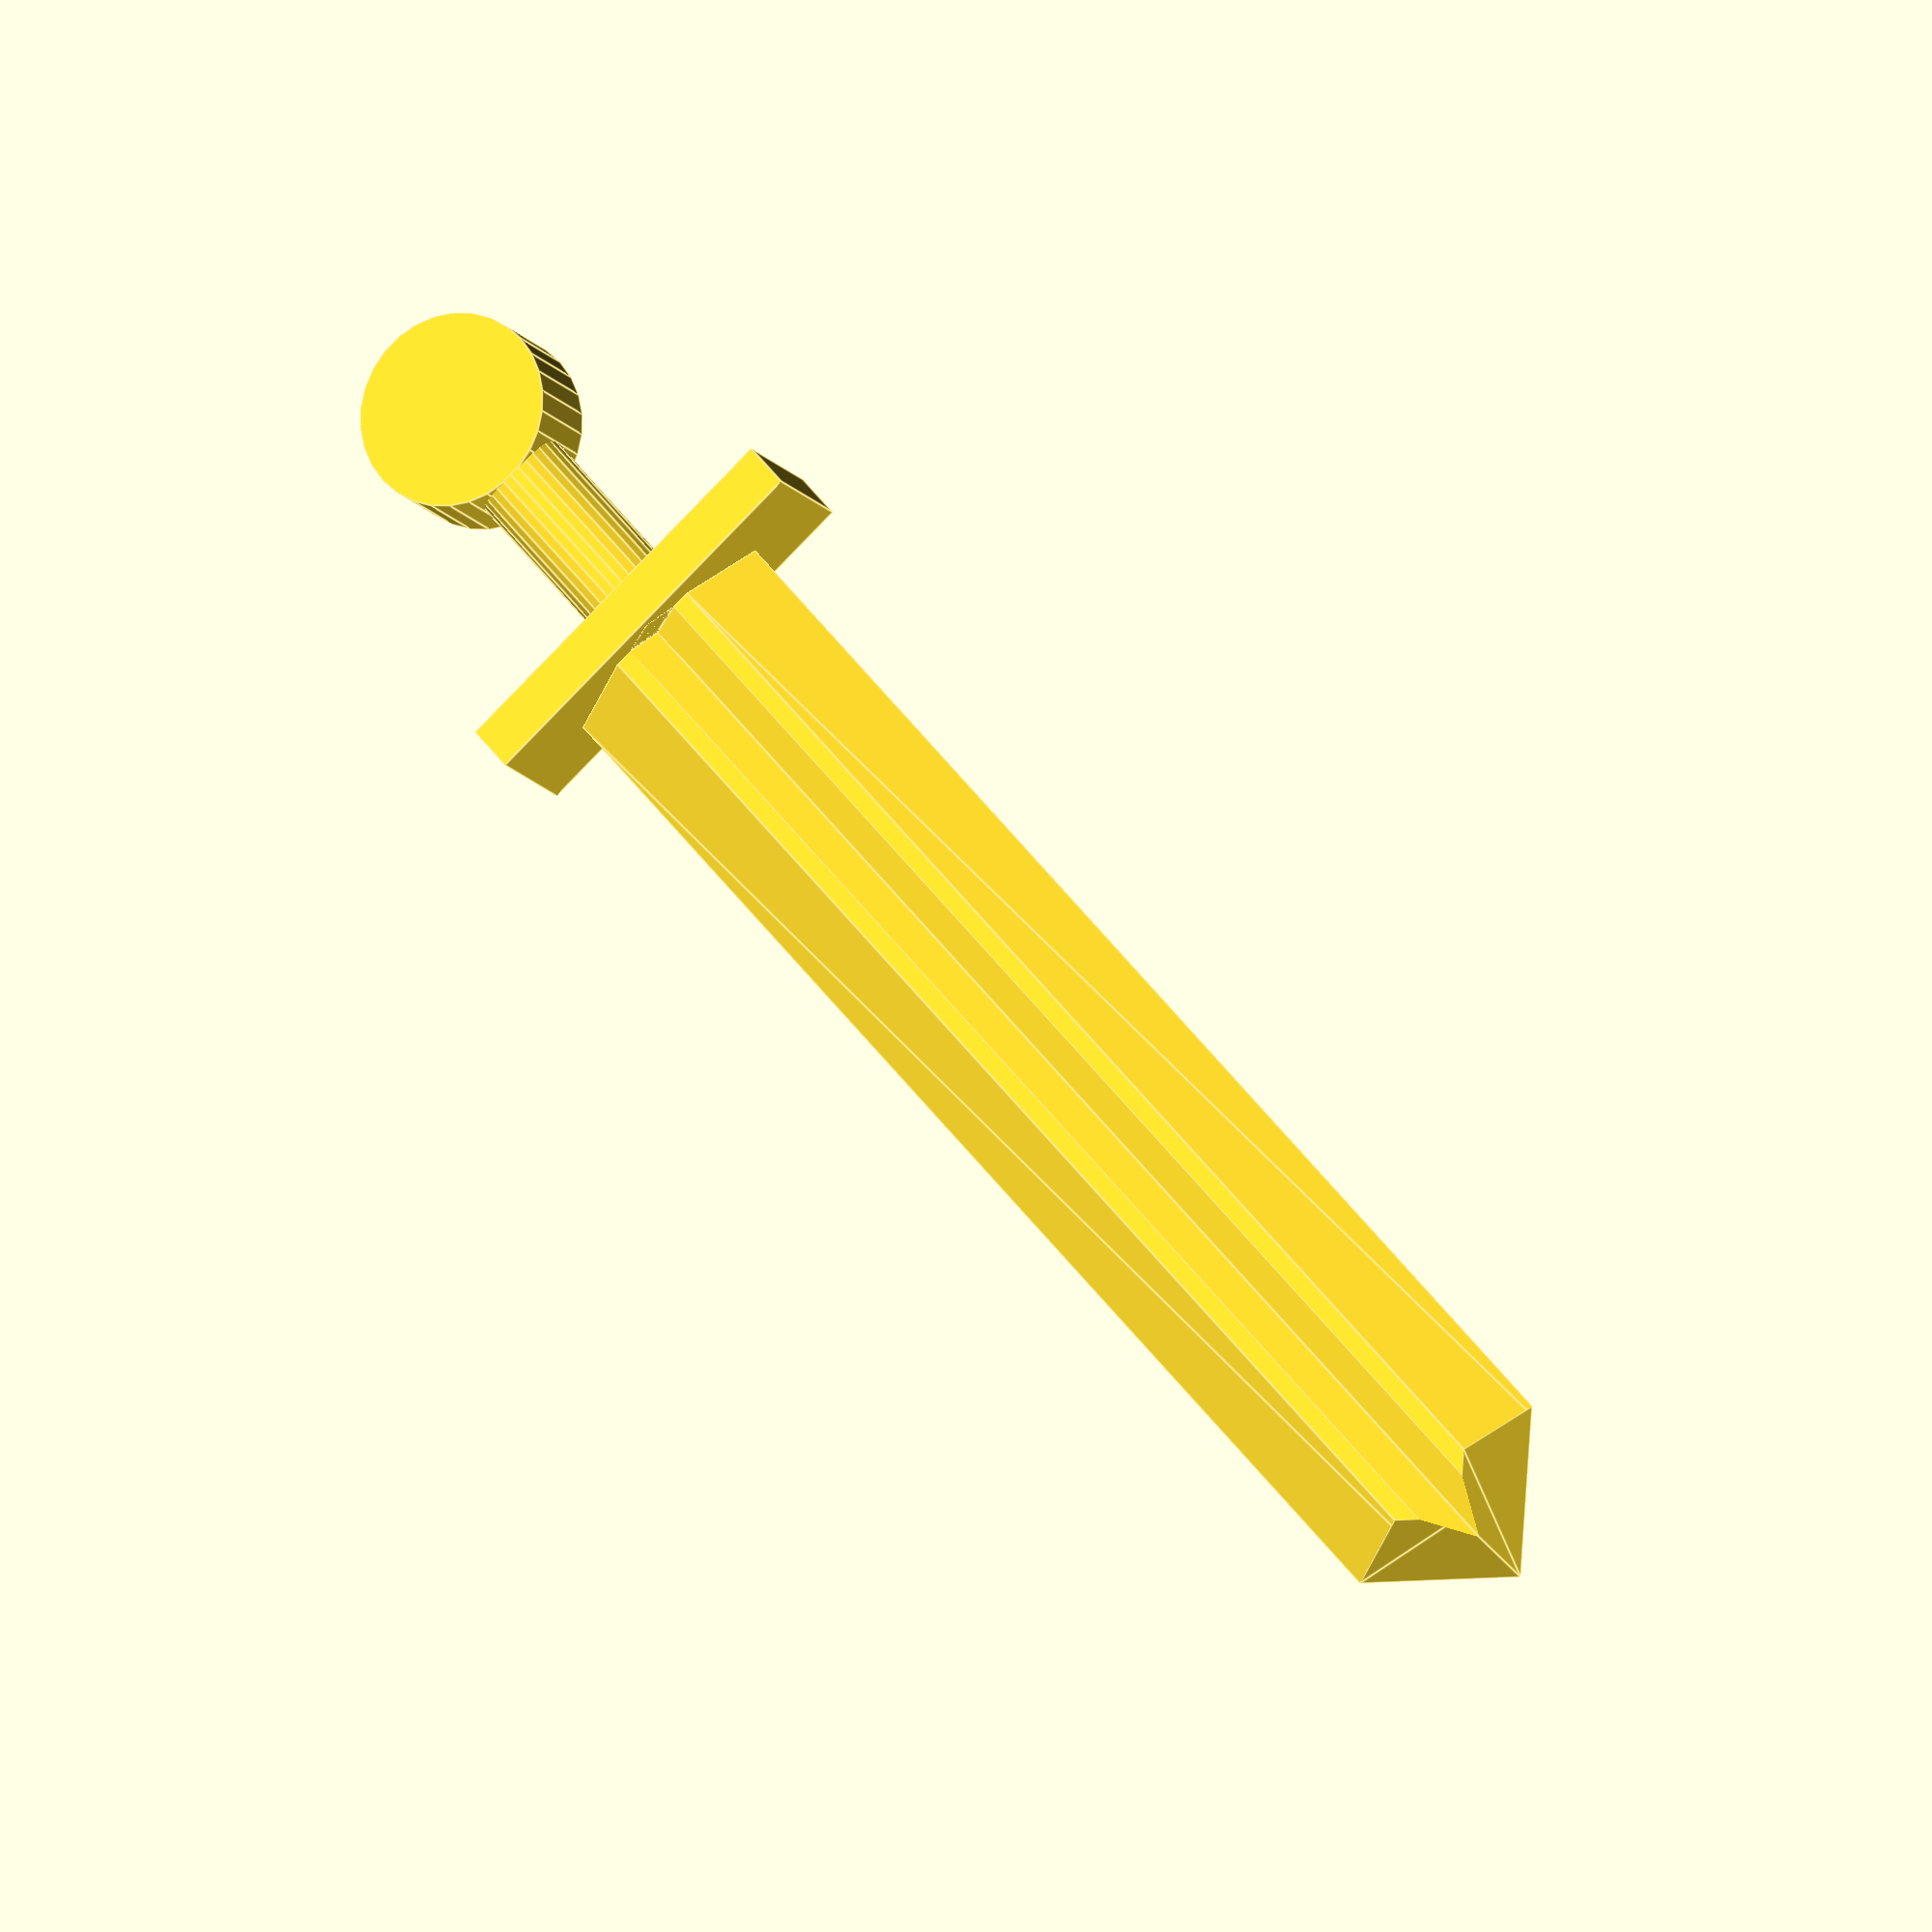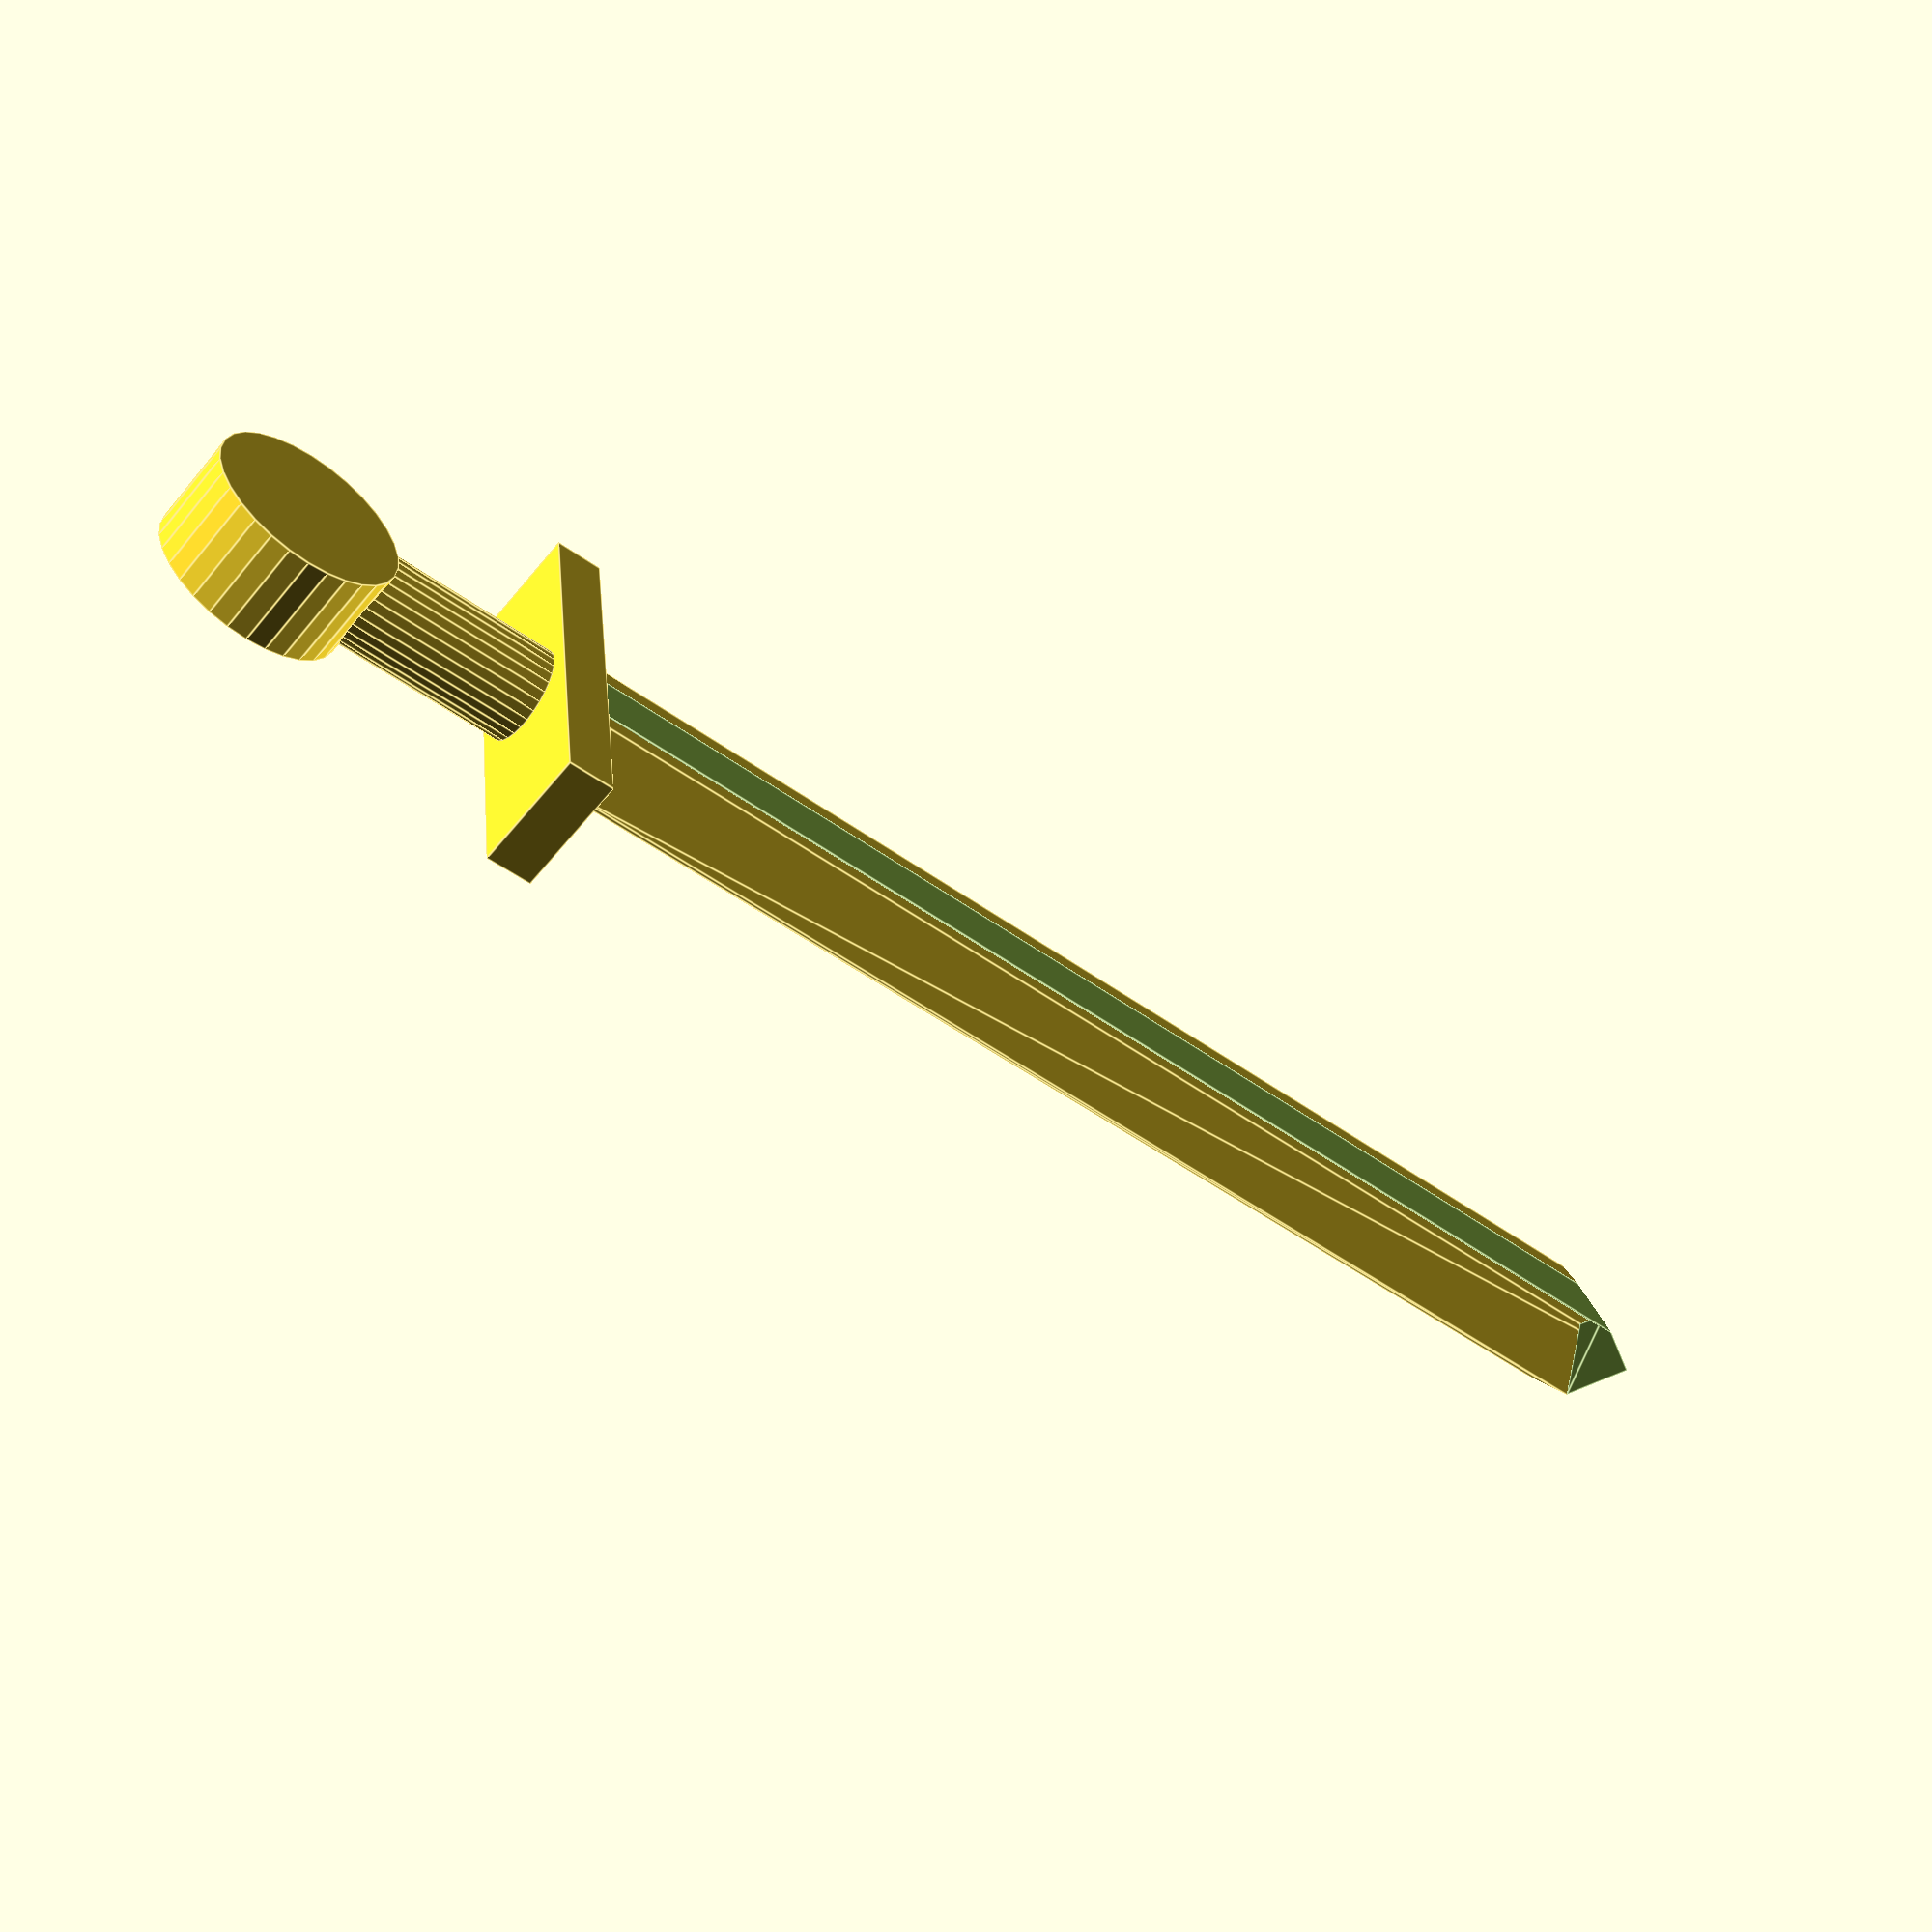
<openscad>
/*
    Apparently, there is a great body of work (deemed typology) that covers
    what swords looked like at specific periods and the transitions between
    different styles of sword. Given the technology level we're going for, we
    should really go for a style of sword that reflects the (European) late
    medieval to early renaissance period.
    
    However, I really don't feel like doing that so I'm just going to mix and
    match whatever I feel like until it looks like a sword.
*/
/*
    Our sword has the following components:
        
        - Pommel, the cap at the end of the grip
        
        - Grip, the handle
        
        - Guard, bar to protect the hand
        
        - Blade, the actual content/matter of the sword. We're gonna go with a
          hexagonal cross section, since that's what will be the easiest to
          model. The blade will also feature a fuller, which is a sort of
          groove that slips through the matter of the blade and apparently
          makes it lighter or something; here it will mostly add visual texture
          to the blade. The blade has several subcomponents:
          - The Edge, the honed edges of the blade
          - The Tip, the blade and the edges shaped into a curve
          - The Fuller, a groove in the blade that serves to lighten the
            blade but here will mostly serve to give the blade some sense of 
            texture.
*/
/*
    To help keep things consistent, we'll define a set of constants and re-use
    them throughout.
    
    Here are some constants that AREN'T defined:
        - The length of the blade extends on the X axis.
        - The width of the blade extends up-and-down on the Z axis, meaning
          the sword is effectively mirrored across the X-Y plane.
        - The thickness of the blade is on the Y axis.
        - The model's origin is the middle of the grip. This is done to make
          posing and rotations with another model very easy.
    
    All constants are in world units.
*/
// How long is the grip? Since this is a short sword, it should match the
// hand height/width of the intended user.
GRIP_HEIGHT = 0.1;
// The grip is a cylinder. What's the radius of that cylinder?
GRIP_RADIUS = 0.025;
// We need to specify how many faces the grip has. How many faces does it
// have?
GRIP_FACES = 30;

// The pommel is a flattened disc - in other words, a FAT cylinder. What's
// the thickness of the pommel?
POMMEL_THICKNESS = 0.05;
// What's the radius of the pommel-disc?
POMMEL_RADIUS = 0.05;
// We need to specify how many faces the pommel has. How many faces does
// it have?
POMMEL_FACES = 30;
// We try and position the pommel so it's tangent with the grip. This might
// not actually look good, so this constant allows us to shift the grip
// forward or backward.
POMMEL_Y_SHIFT = 0.01;

// How thick is the hand/cross guard? In other words, length on X.
GUARD_THICKNESS = .065;
// How long is the guard along the length of the sword? In other words, how
// long on Y?
GUARD_LENGTH = .025;
// How wide is the guard? In other words, how long on Z?
GUARD_WIDTH = .2;

// How long is the blade, base to tip? This was based on a kind of complex
// calculation - we currently have a Pawn model thats ~1.57 world units
// tall. World units are 1:1 with meters, so we can convert this to about 62
// inches, or 5'2". The blade enthusiasts of the world (in this case,
// shopwushu.com) have ACTUAL SIZE RECOMMENDATION CHARTS for blade length,
// so we can check against that and get a recommended length of 28 inches,
// which translates to 0.7112 meters.
BLADE_LENGTH = 0.7112;
// How thick is the blade - how long is the length on X?
BLADE_THICKNESS = .0425;
// How wide is the blade - how long is the length on Z?
BLADE_WIDTH = 0.125;

// How wide is the edge of the blade? Keep in mind that the edge appears on
// all sides of the blade, but this value only measures the edge at any one
// given point.
EDGE_WIDTH = .0375;

// Carving a tip with an edge is actually surprisingly complicated, and not
// as precise as we would necessarily want. The technique involves creating
// a complex carving structure, and then using difference to carve said tip.

// The inset controls where the tip is carved - there's some wiggle room
// forward or backward. Negative values move the tip towards the
// guard/grip/pommel.
TIP_INSET = -EDGE_WIDTH * 2 + .013;
// We use a rotation-extrusion to create the carver. How many faces make up
// the rotation-extrusion? More faces will result in a more circular curve.
TIP_CARVER_FACES = 5;

// The width of the fuller
FULLER_WIDTH = EDGE_WIDTH * 0.85;
// The depth of the fuller, on either side of the blade. Too deep and the blade
// will become a two-pronged poker!
FULLER_DEPTH = BLADE_THICKNESS / 6;
// The fuller is carved using a cylinder. How many faces does that cylinder have?
// More faces means a smoother, more circular fuller.
FULLER_FACES = 4;

// The GRIP
module grip(){
    rotate([90, 0, 0])
    cylinder(h=GRIP_HEIGHT, r=GRIP_RADIUS, center=true, $fn=GRIP_FACES);
}
//

// The POMMEL
module pommel(){
    translate([0, (-GRIP_HEIGHT / 2) - POMMEL_RADIUS + POMMEL_Y_SHIFT, 0])
    rotate([0, 90, 0])
    cylinder(h=POMMEL_THICKNESS, r=POMMEL_RADIUS, center=true, $fn=POMMEL_FACES);
}
//

// The GUARD
module guard(){
    translate([0, (GRIP_HEIGHT / 2) + (GUARD_LENGTH / 2), 0])
    cube(size=[GUARD_THICKNESS, GUARD_LENGTH, GUARD_WIDTH], center=true);
}
//

// The BLADE
module edge_shape(){
    
    X_OUTER_POINT = BLADE_WIDTH / 2;
    X_INNER_POINT = (BLADE_WIDTH / 2) - EDGE_WIDTH;
    
    translate([0, GRIP_HEIGHT / 2 + GUARD_LENGTH, 0])
    rotate([0, 90, 90])
    union(){
        // Left (-X) side
        linear_extrude(height = BLADE_LENGTH, center = false)
        polygon(
            points =[
                [-X_OUTER_POINT, 0],
                [-X_INNER_POINT,  BLADE_THICKNESS / 2],
                [-X_INNER_POINT, -BLADE_THICKNESS / 2]
            ],
            paths = [[0, 1, 2]],
            convexity = 10
        );
        // Right (+X) side
        linear_extrude(height = BLADE_LENGTH, center = false)
        polygon(
            points =[
                [X_OUTER_POINT, 0],
                [X_INNER_POINT,  BLADE_THICKNESS / 2],
                [X_INNER_POINT, -BLADE_THICKNESS / 2]
            ],
            paths = [[0, 1, 2]],
            convexity = 10
        );
    }
}
module core_blade(){
    union(){//
        translate([0, (GRIP_HEIGHT / 2) + GUARD_LENGTH + (BLADE_LENGTH / 2), 0])
        cube(
            size=[BLADE_THICKNESS, BLADE_LENGTH, BLADE_WIDTH - (EDGE_WIDTH * 2)],
            center=true
        );
        edge_shape();
    }
   
}
module tip_carver(){
    X_OUTER_POINT = BLADE_WIDTH / 2;
    X_INNER_POINT = (BLADE_WIDTH / 2) - EDGE_WIDTH;
    
    translate([0, TIP_INSET, 0])
    translate([0, (GRIP_HEIGHT / 2) + GUARD_LENGTH + BLADE_LENGTH, 0])
    rotate([0, 90, 0])
    rotate_extrude(angle = 180, $fn=TIP_CARVER_FACES)
    polygon(
        points =[
            // Shape 01: Rectangle that's way too big
            [X_OUTER_POINT * 2,  BLADE_THICKNESS],
            [X_INNER_POINT,  BLADE_THICKNESS],
            [X_INNER_POINT, -BLADE_THICKNESS],
            [X_OUTER_POINT * 2, -BLADE_THICKNESS],
            // Shape 02: Normal triangle points
            [X_OUTER_POINT,  BLADE_THICKNESS / 2], //4
            [X_INNER_POINT,  BLADE_THICKNESS / 2],
            [X_INNER_POINT, -BLADE_THICKNESS / 2],
            [X_OUTER_POINT, -BLADE_THICKNESS / 2],
            [X_OUTER_POINT, 0],
        ],
        // Build out the rectangle and extract the small triangle
        paths = [[0, 1, 2, 3], [5, 6, 8]],
        convexity = 10
    );
}
module fuller_carver(){
    translate([0, (GRIP_HEIGHT / 2) + GUARD_LENGTH, 0])
    rotate([-90, 90, 0])
    union(){
        translate([0, BLADE_THICKNESS / 2, 0])
        scale([FULLER_WIDTH, FULLER_DEPTH * 2, BLADE_LENGTH])
        cylinder(h=1, r=0.5, $fn=FULLER_FACES);
        translate([0, -BLADE_THICKNESS / 2, 0])
        scale([FULLER_WIDTH, FULLER_DEPTH * 2, BLADE_LENGTH])
        cylinder(h=1, r=0.5, $fn=FULLER_FACES);
    }
}
module complete_blade(){
    difference(){
        difference(){
            core_blade();
            tip_carver();
        }
        fuller_carver();
    }
}
//

grip();
pommel();
guard();
complete_blade();
//fuller_carver();
//tip_carver();
</openscad>
<views>
elev=80.3 azim=236.2 roll=136.2 proj=o view=edges
elev=324.7 azim=230.9 roll=174.6 proj=p view=edges
</views>
